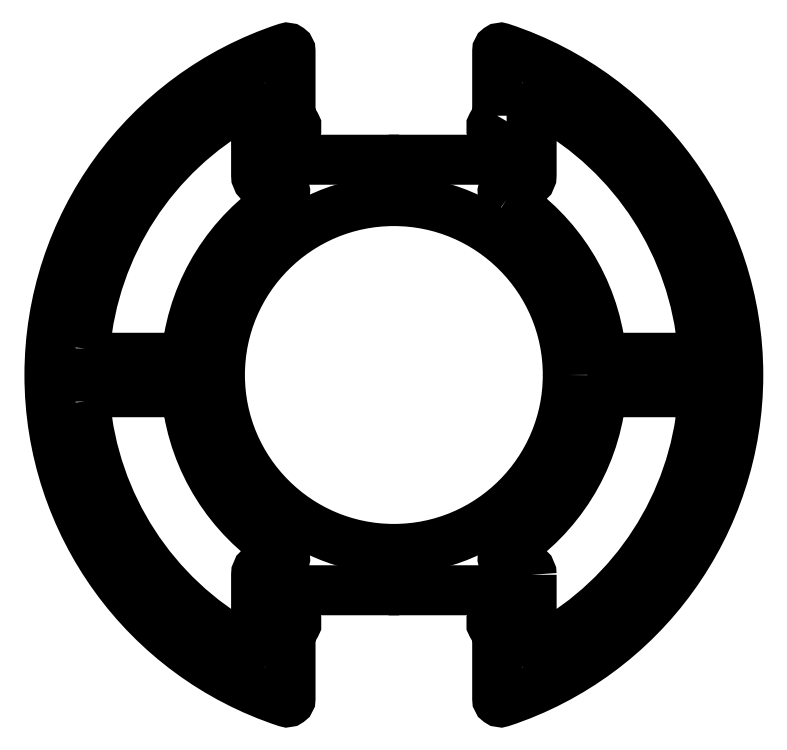
<metadata>
{"format":"dxf","ext":"dxf","renderer":"ezdxf+matplotlib","layout":"modelspace","background":"white","min_lineweight":24,"dpi":150}
</metadata>
<code>
0
SECTION
2
ENTITIES
0
POLYLINE
8
0
66
     1
10
0
20
0
30
0
70
     1
0
VERTEX
8
0
10
1021
20
-7.113
30
0
0
VERTEX
8
0
10
1021
20
-7.638
30
0
42
0.5774
0
VERTEX
8
0
10
1021
20
-8.013
30
0
0
VERTEX
8
0
10
1021
20
-8.013
30
0
0
VERTEX
8
0
10
1021
20
-9.668
30
0
0
VERTEX
8
0
10
1015
20
-9.668
30
0
0
VERTEX
8
0
10
1015
20
-9.968
30
0
0
VERTEX
8
0
10
1015
20
-9.668
30
0
0
VERTEX
8
0
10
1009
20
-9.668
30
0
0
VERTEX
8
0
10
1009
20
-8.013
30
0
0
VERTEX
8
0
10
1009
20
-8.013
30
0
42
0.5774
0
VERTEX
8
0
10
1009
20
-7.638
30
0
0
VERTEX
8
0
10
1009
20
-7.113
30
0
0
VERTEX
8
0
10
1009
20
-3.364
30
0
42
0.5109
0
VERTEX
8
0
10
1009
20
-3.174
30
0
42
0.7232
0
VERTEX
8
0
10
1009
20
-41.16
30
0
42
0.5109
0
VERTEX
8
0
10
1009
20
-40.97
30
0
0
VERTEX
8
0
10
1009
20
-37.22
30
0
0
VERTEX
8
0
10
1009
20
-36.7
30
0
42
0.5774
0
VERTEX
8
0
10
1009
20
-36.32
30
0
0
VERTEX
8
0
10
1009
20
-36.32
30
0
0
VERTEX
8
0
10
1009
20
-34.67
30
0
0
VERTEX
8
0
10
1015
20
-34.67
30
0
0
VERTEX
8
0
10
1015
20
-34.37
30
0
0
VERTEX
8
0
10
1015
20
-34.67
30
0
0
VERTEX
8
0
10
1021
20
-34.67
30
0
0
VERTEX
8
0
10
1021
20
-36.32
30
0
0
VERTEX
8
0
10
1021
20
-36.32
30
0
42
0.5774
0
VERTEX
8
0
10
1021
20
-36.7
30
0
0
VERTEX
8
0
10
1021
20
-37.22
30
0
0
VERTEX
8
0
10
1021
20
-40.97
30
0
42
0.5109
0
VERTEX
8
0
10
1021
20
-41.16
30
0
42
0.7232
0
VERTEX
8
0
10
1021
20
-3.174
30
0
42
0.5109
0
VERTEX
8
0
10
1021
20
-3.364
30
0
0
SEQEND
8
0
0
POLYLINE
8
0
66
     1
10
0
20
0
30
0
70
     1
0
VERTEX
8
0
10
997
20
-20.63
30
0
42
-0.2494
0
VERTEX
8
0
10
1006
20
-6.434
30
0
42
-0.5719
0
VERTEX
8
0
10
1007
20
-6.871
30
0
0
VERTEX
8
0
10
1007
20
-10.57
30
0
42
0.4142
0
VERTEX
8
0
10
1007
20
-11.07
30
0
0
VERTEX
8
0
10
1008
20
-11.07
30
0
42
-0.7486
0
VERTEX
8
0
10
1008
20
-11.99
30
0
42
0.2237
0
VERTEX
8
0
10
1003
20
-20.73
30
0
42
-0.3797
0
VERTEX
8
0
10
1002
20
-21.17
30
0
0
VERTEX
8
0
10
997.5
20
-21.17
30
0
42
-0.4396
0
SEQEND
8
0
0
CIRCLE
8
0
10
1015
20
-22.17
30
0
40
10.1
0
POLYLINE
8
0
66
     1
10
0
20
0
30
0
70
     1
0
VERTEX
8
0
10
1021
20
-11.99
30
0
42
-0.2237
0
VERTEX
8
0
10
1027
20
-20.73
30
0
42
0.3797
0
VERTEX
8
0
10
1027
20
-21.17
30
0
0
VERTEX
8
0
10
1032
20
-21.17
30
0
42
0.4396
0
VERTEX
8
0
10
1033
20
-20.63
30
0
42
0.2494
0
VERTEX
8
0
10
1024
20
-6.434
30
0
42
0.5719
0
VERTEX
8
0
10
1023
20
-6.871
30
0
0
VERTEX
8
0
10
1023
20
-10.57
30
0
42
-0.4142
0
VERTEX
8
0
10
1022
20
-11.07
30
0
0
VERTEX
8
0
10
1022
20
-11.07
30
0
42
0.7486
0
SEQEND
8
0
0
POLYLINE
8
0
66
     1
10
0
20
0
30
0
70
     1
0
VERTEX
8
0
10
997
20
-23.71
30
0
42
-0.4396
0
VERTEX
8
0
10
997.5
20
-23.17
30
0
0
VERTEX
8
0
10
1002
20
-23.17
30
0
42
-0.3797
0
VERTEX
8
0
10
1003
20
-23.61
30
0
42
0.2237
0
VERTEX
8
0
10
1008
20
-32.35
30
0
42
-0.7486
0
VERTEX
8
0
10
1008
20
-33.27
30
0
0
VERTEX
8
0
10
1007
20
-33.27
30
0
42
0.4142
0
VERTEX
8
0
10
1007
20
-33.77
30
0
0
VERTEX
8
0
10
1007
20
-37.47
30
0
42
-0.5719
0
VERTEX
8
0
10
1006
20
-37.9
30
0
42
-0.2494
0
SEQEND
8
0
0
POLYLINE
8
0
66
     1
10
0
20
0
30
0
70
     1
0
VERTEX
8
0
10
1023
20
-33.77
30
0
42
0.4142
0
VERTEX
8
0
10
1022
20
-33.27
30
0
0
VERTEX
8
0
10
1022
20
-33.27
30
0
42
-0.7486
0
VERTEX
8
0
10
1021
20
-32.35
30
0
42
0.2237
0
VERTEX
8
0
10
1027
20
-23.61
30
0
42
-0.3797
0
VERTEX
8
0
10
1027
20
-23.17
30
0
0
VERTEX
8
0
10
1032
20
-23.17
30
0
42
-0.4396
0
VERTEX
8
0
10
1033
20
-23.71
30
0
42
-0.2494
0
VERTEX
8
0
10
1024
20
-37.9
30
0
42
-0.5719
0
VERTEX
8
0
10
1023
20
-37.47
30
0
0
SEQEND
8
0
0
LINE
8
0
10
1020
20
-9.558
30
0
11
1020
21
-9.558
31
0
0
ENDSEC
0
EOF

</code>
